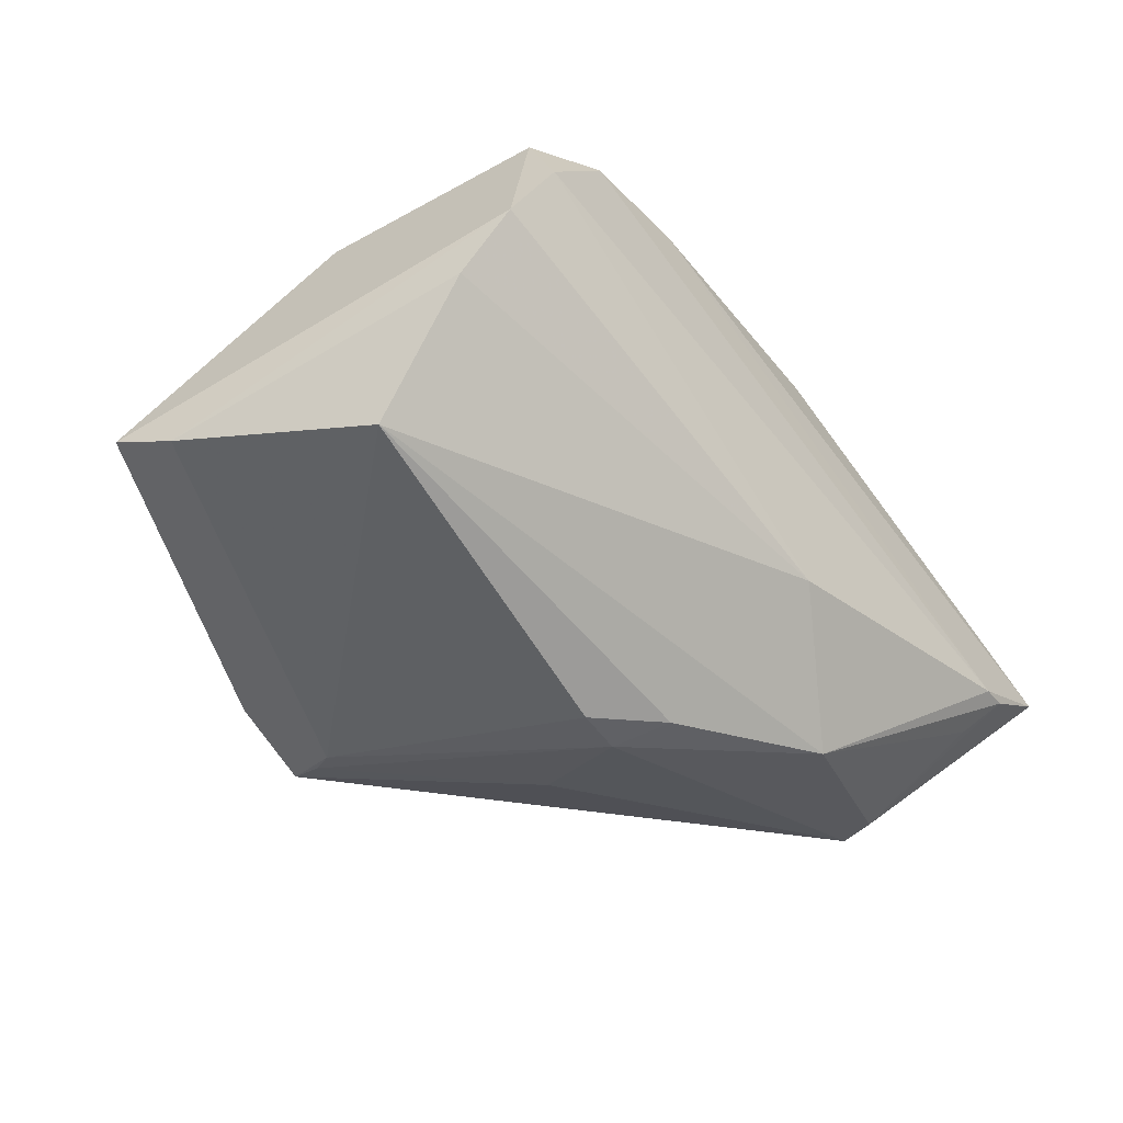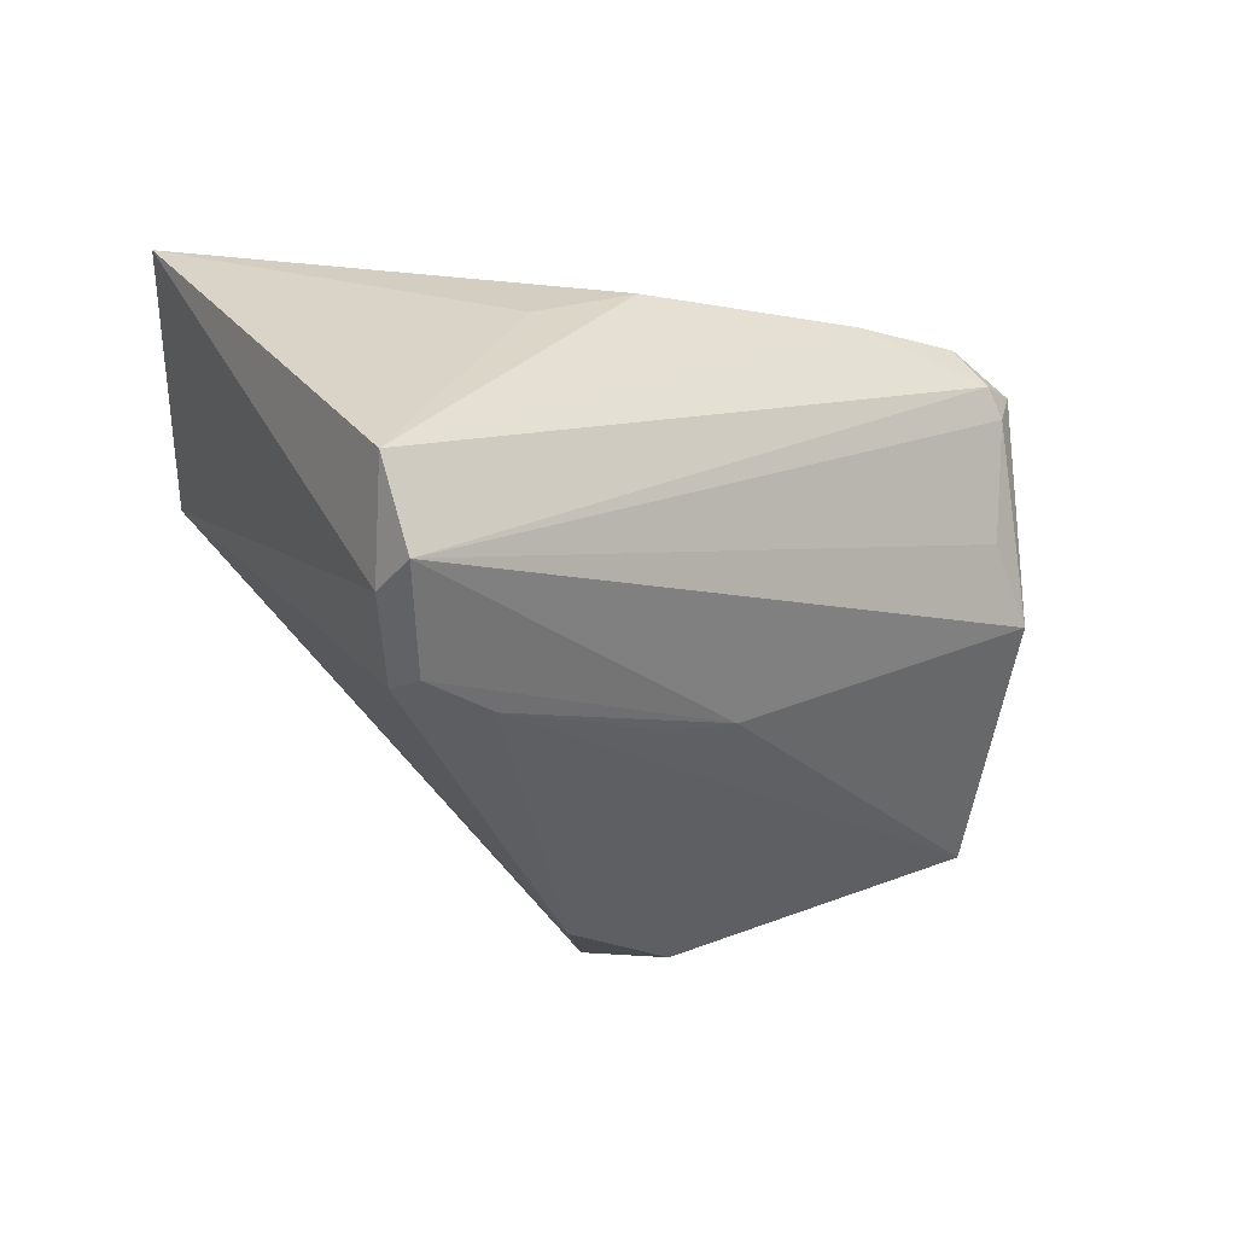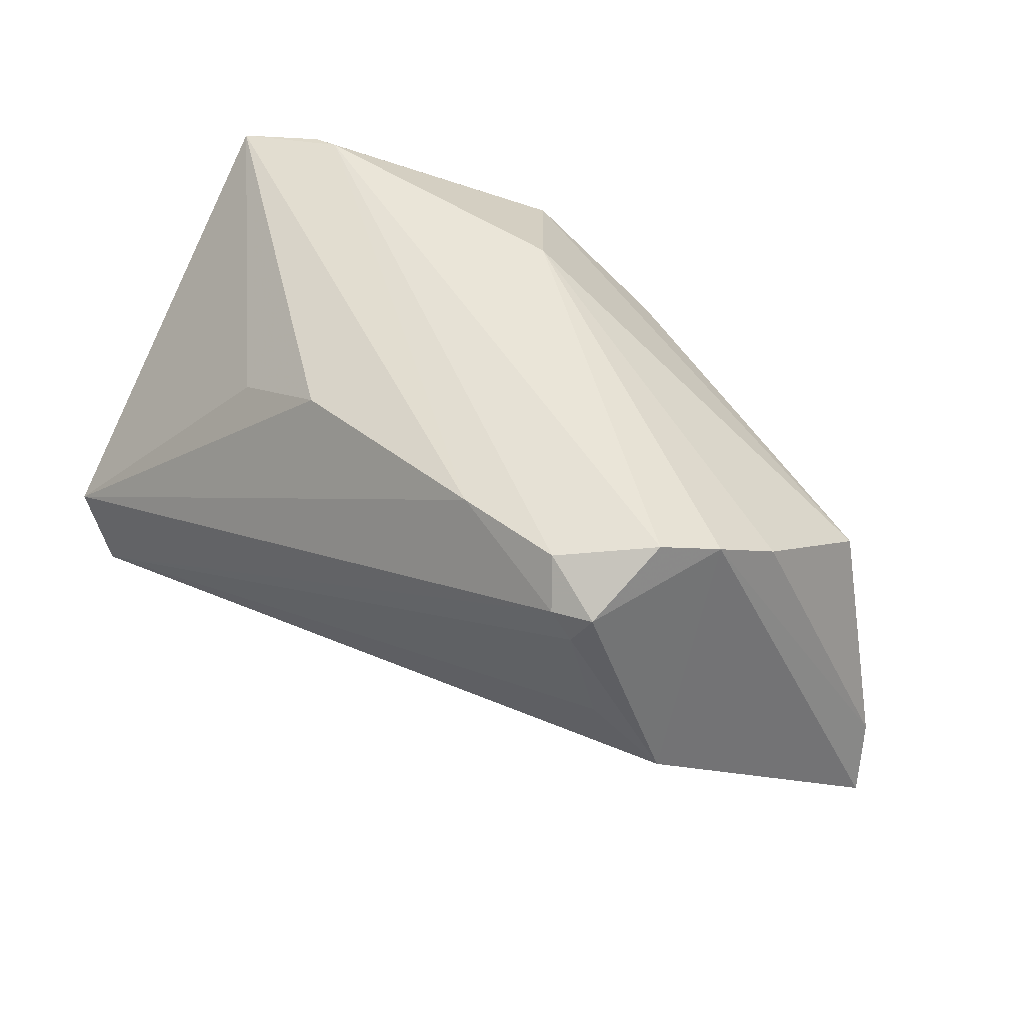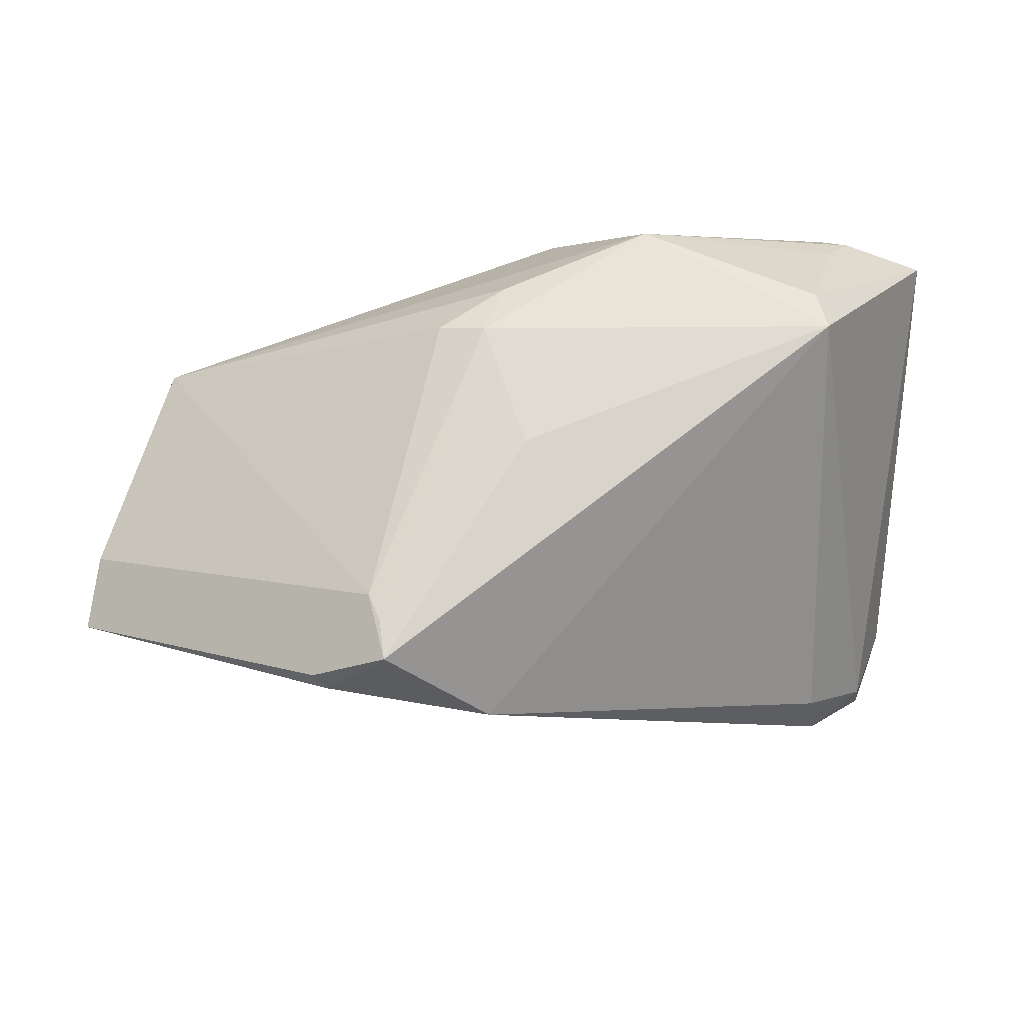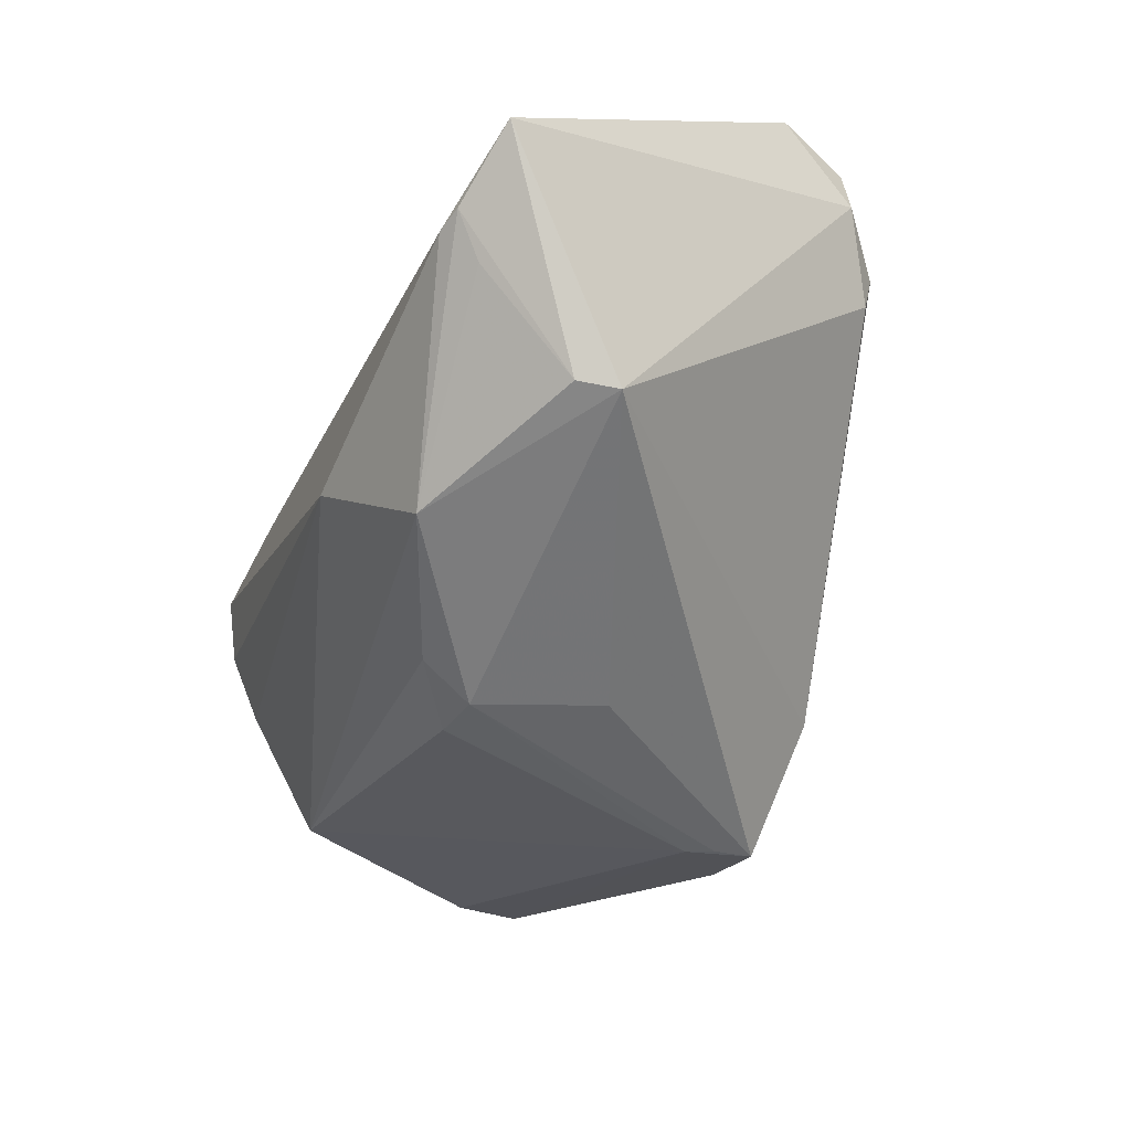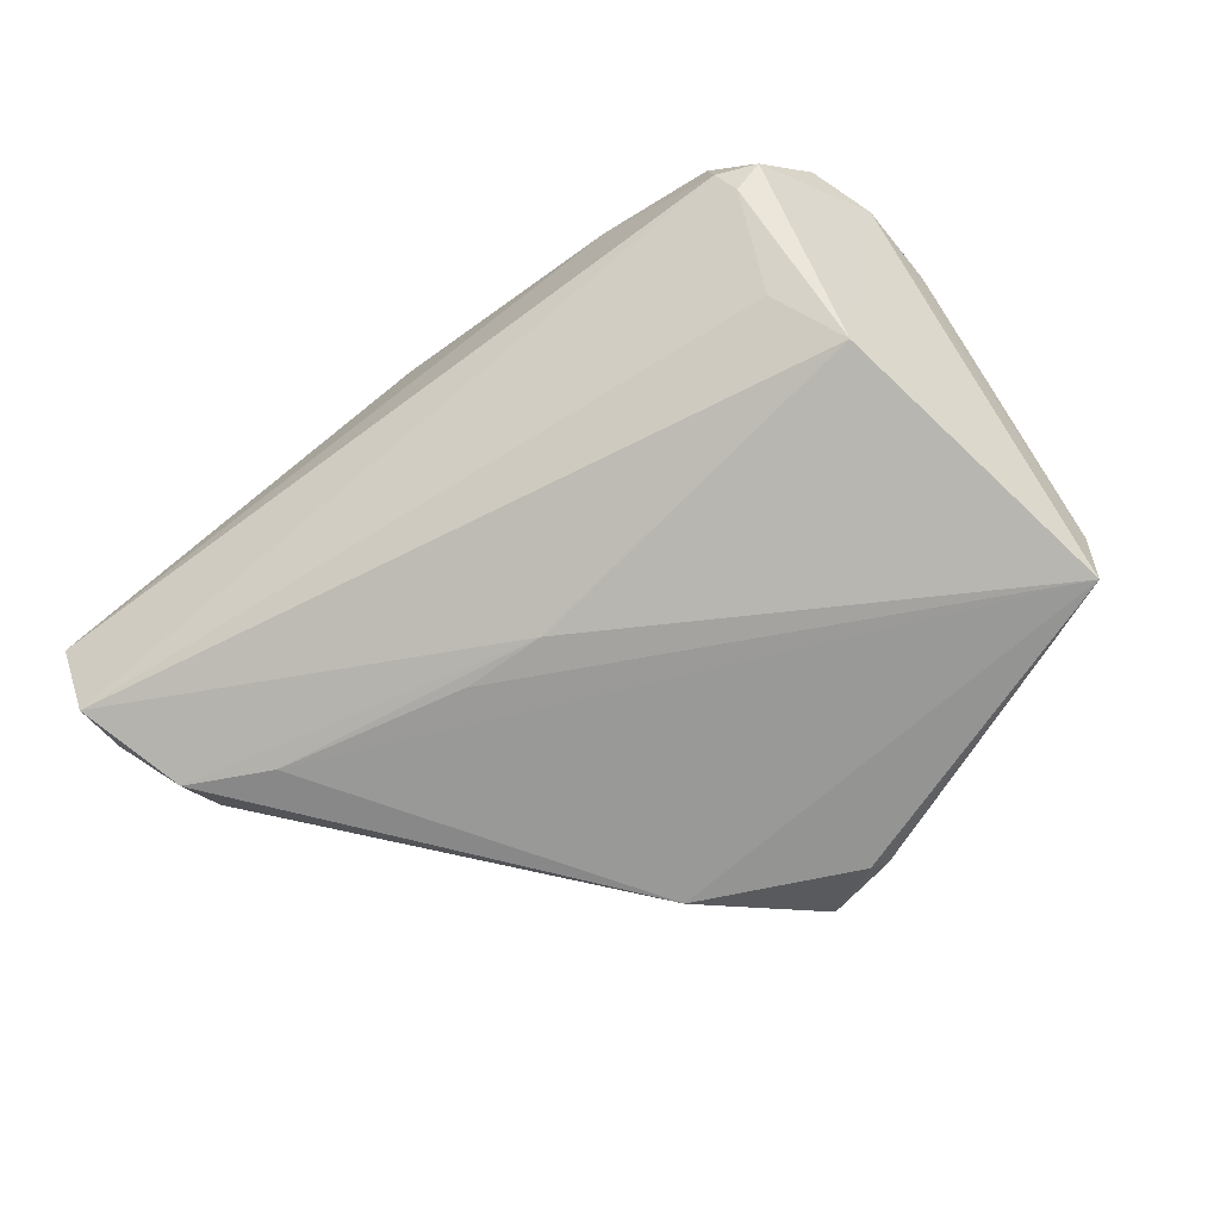
<metadata>
{"format":"obj","ext":"obj","renderer":"f3d","projection":"perspective","resolution":1024,"background":"white","views":[{"elev":-31.1,"azim":133.0,"up":"+Z"},{"elev":-21.7,"azim":-39.5,"up":"+Y"},{"elev":45.1,"azim":38.7,"up":"+Y"},{"elev":-26.1,"azim":-178.8,"up":"+Y"},{"elev":-55.7,"azim":-114.1,"up":"+Z"},{"elev":-39.3,"azim":29.4,"up":"+Y"}]}
</metadata>
<code>
v 0.05576 -0.008926 -0.004875
v 0.008632 0.0119 -0.02984
v 0.002617 -0.03448 -0.01213
v -0.04347 0.03448 -0.01447
v 0.04231 0.03166 0.01429
v 0.03333 0.02413 0.0308
v -0.04134 0.01187 -0.02923
v 0.04241 0.001955 0.02447
v -0.03131 -0.02389 0.01926
v 0.01502 -0.03215 -0.02531
v -0.04705 0.03378 -0.01464
v -0.05046 -0.01649 0.0312
v 0.03816 0.03448 0.02066
v -0.002301 -0.004476 -0.02941
v -0.01519 0.02769 0.02181
v 0.04669 0.01634 -0.0099
v -0.0543 -0.00646 0.0312
v -0.04177 -0.0228 0.01555
v -0.02871 0.02134 0.02027
v -0.05733 0.03212 -0.01065
v 0.03473 0.009609 0.02758
v 0.001786 -0.01736 0.01813
v -0.008032 -0.0201 0.01747
v -0.006063 0.03428 -0.01409
v 0.01561 -0.02732 -0.02593
v 0.04489 0.02661 0.006504
v 0.02273 -0.03296 -0.01791
v -0.04006 0.01684 -0.02881
v 0.05733 -0.01762 -0.001821
v -0.04978 -0.01757 0.02466
v -0.04384 0.02982 -0.01862
v 0.01418 0.03165 0.0265
v 0.02839 0.03277 0.02809
v -0.04247 -0.0239 0.02196
v 0.03565 0.02801 0.02986
v 0.01705 -0.02389 -0.02608
v 0.02431 -0.03183 -0.01944
v 0.0003504 0.01784 -0.02951
v 0.00288 0.01088 -0.0312
v -0.01809 0.02603 -0.02972
v 0.03079 0.02752 0.0312
f 3 18 7
f 3 7 10
f 30 17 20
f 20 7 30
f 30 7 18
f 9 3 29
f 20 17 19
f 19 15 20
f 17 15 19
f 32 15 17
f 20 15 32
f 29 3 27
f 3 10 27
f 14 7 39
f 14 10 7
f 20 32 4
f 4 32 33
f 34 18 3
f 3 9 34
f 34 30 18
f 29 8 22
f 22 34 9
f 41 32 17
f 33 32 41
f 8 6 21
f 29 27 37
f 37 27 10
f 37 36 29
f 10 36 37
f 2 36 39
f 39 36 25
f 25 36 10
f 25 14 39
f 10 14 25
f 17 30 12
f 30 34 12
f 8 21 12
f 12 22 8
f 34 22 12
f 12 21 6
f 12 41 17
f 6 41 12
f 23 9 29
f 29 22 23
f 23 22 9
f 5 8 29
f 36 2 16
f 20 4 11
f 13 5 24
f 13 4 33
f 24 4 13
f 24 5 26
f 26 16 24
f 29 36 1
f 36 16 1
f 16 26 1
f 1 5 29
f 1 26 5
f 28 7 20
f 20 11 28
f 28 11 31
f 38 2 39
f 38 16 2
f 40 4 24
f 40 11 4
f 24 16 40
f 16 38 40
f 31 11 40
f 40 28 31
f 40 38 39
f 39 7 40
f 7 28 40
f 35 41 6
f 33 41 35
f 35 13 33
f 35 6 8
f 5 13 35
f 8 5 35

</code>
